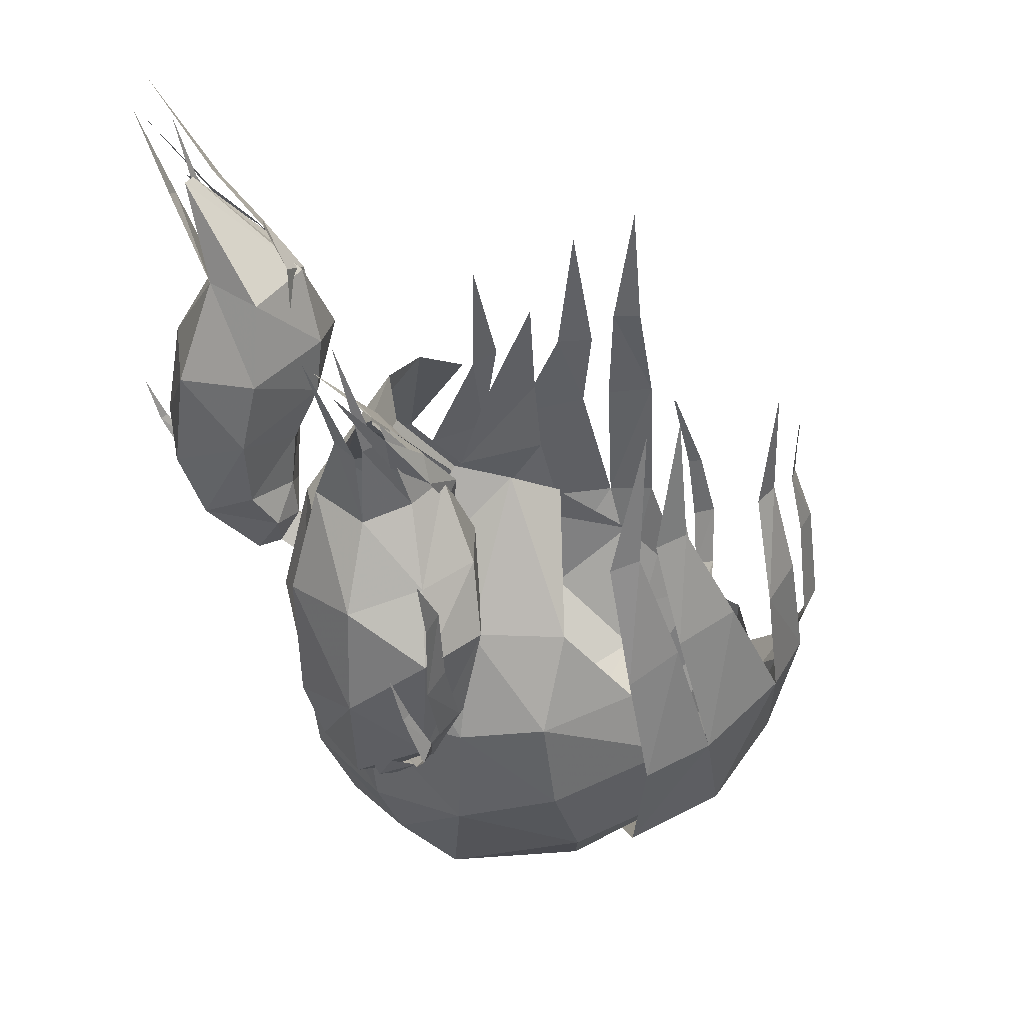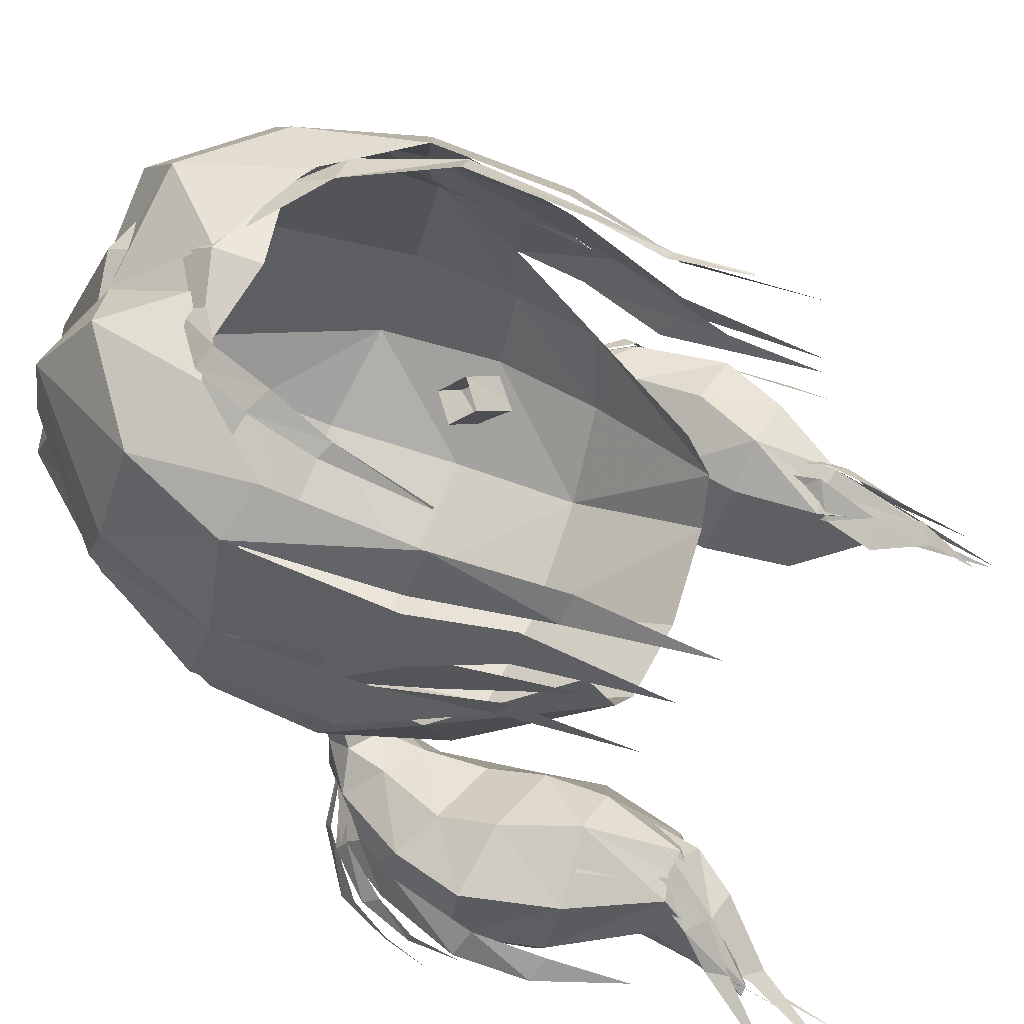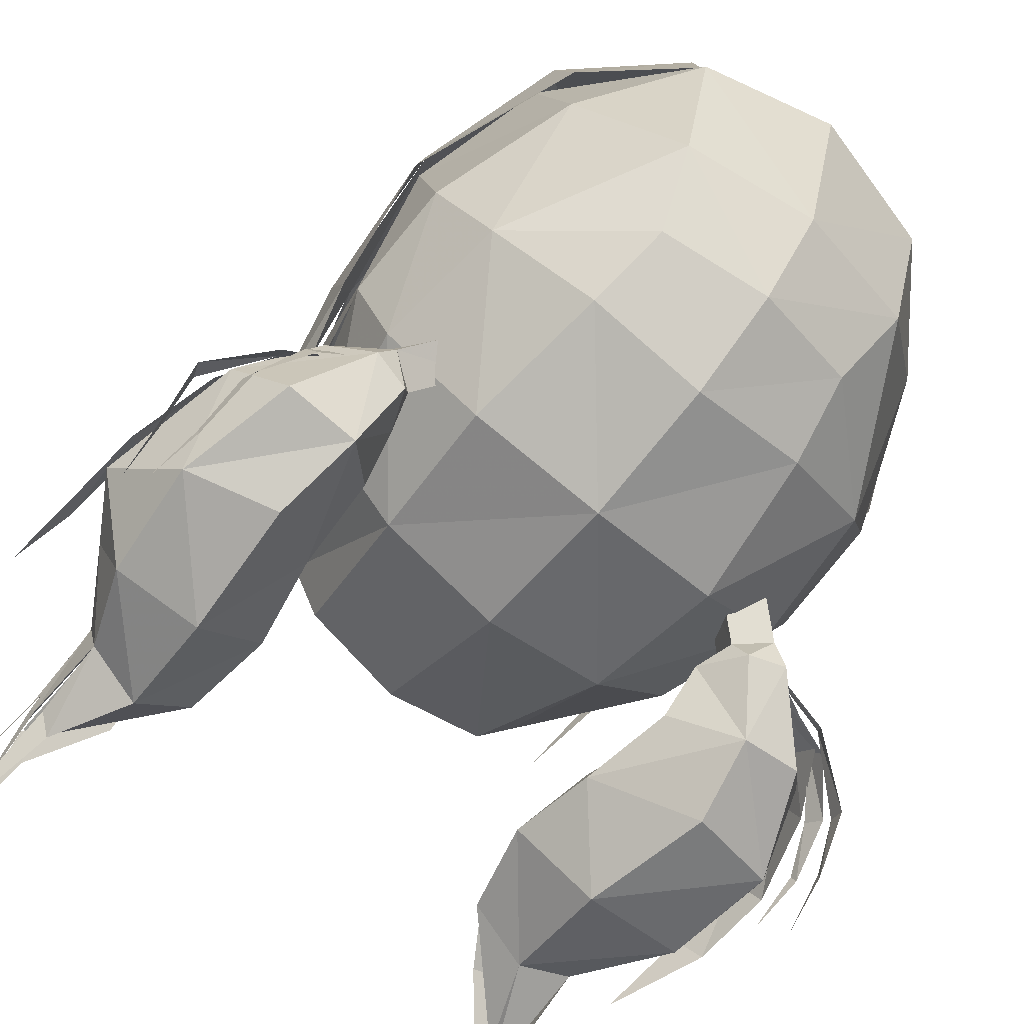
<metadata>
{"format":"obj","ext":"obj","renderer":"f3d","projection":"perspective","resolution":1024,"background":"white","views":[{"elev":36.3,"azim":66.3,"up":"+Z"},{"elev":64.8,"azim":-68.2,"up":"+Y"},{"elev":-69.7,"azim":140.5,"up":"+Y"}]}
</metadata>
<code>
o object1
g group1
v -0.05466 -0.0791 -0.04749
v -0.0519 -0.07179 -0.0449
v -0.04826 -0.0737 -0.035
v -0.07537 -0.06719 -0.04092
v -0.061 -0.06896 -0.05138
v -0.06523 -0.07607 -0.05015
v -0.06723 -0.05915 -0.03128
v -0.05476 -0.064 -0.03719
v -0.06394 -0.06115 -0.04362
v -0.05496 -0.06536 -0.02397
v -0.06391 -0.09449 -0.034
v -0.0482 -0.0822 -0.02246
v -0.08778 -0.06131 -0.01915
v -0.07512 -0.05508 -0.01145
v -0.05415 -0.06361 -0.005106
v -0.08994 -0.07556 -0.02618
v -0.04322 -0.0851 0.002239
v -0.05265 -0.05522 0.01218
v -0.09216 -0.09643 -0.008032
v -0.08035 -0.09195 -0.03484
v -0.06747 -0.1018 -0.01256
v -0.09498 -0.05297 0.002718
v -0.09953 -0.07807 0.0009798
v -0.07407 -0.04632 0.005989
v -0.06116 -0.09938 0.02244
v -0.04046 -0.08058 0.02655
v -0.08855 -0.05091 0.03081
v -0.09461 -0.07164 0.02865
v -0.06682 -0.04309 0.02833
v -0.0527 -0.05306 0.03061
v -0.06412 -0.0857 0.05449
v -0.04781 -0.0757 0.05207
v -0.07438 -0.05613 0.05611
v -0.08023 -0.06856 0.05461
v -0.05924 -0.05582 0.05503
v -0.0668 -0.05552 0.05414
v -0.07665 -0.09059 0.08195
v -0.07849 -0.07984 0.05136
v -0.07446 -0.09352 0.08351
v -0.07911 -0.08691 0.08365
v -0.08181 -0.08215 0.08371
v -0.08094 -0.08392 0.08208
v -0.08347 -0.08485 0.08381
v -0.08094 -0.08358 0.08422
v -0.09051 -0.09126 0.02377
v -0.061 -0.06896 -0.05138
v -0.03918 -0.05737 -0.05558
v -0.0519 -0.07179 -0.0449
v -0.04823 -0.05407 -0.06217
v -0.06394 -0.06115 -0.04362
v -0.05117 -0.04627 -0.05449
v -0.05476 -0.064 -0.03719
v -0.0421 -0.04936 -0.04789
v -0.07804 -0.1013 0.1125
v -0.08339 -0.08801 0.1055
v 0.05038 -0.07369 -0.03496
v 0.05323 -0.07171 -0.04485
v 0.05573 -0.07904 -0.04728
v 0.06605 -0.07608 -0.04949
v 0.06175 -0.06881 -0.05099
v 0.07593 -0.06692 -0.04007
v 0.05637 -0.06364 -0.03711
v 0.06876 -0.05887 -0.03095
v 0.06504 -0.06064 -0.04324
v 0.05715 -0.06543 -0.02386
v 0.05952 -0.09571 -0.03421
v 0.04827 -0.08204 -0.0225
v 0.08851 -0.06193 -0.01349
v 0.07542 -0.05667 -0.00858
v 0.0572 -0.06519 -0.004854
v 0.09081 -0.07556 -0.02333
v 0.04718 -0.08457 0.001601
v 0.05514 -0.05951 0.01225
v 0.08699 -0.09648 -0.00262
v 0.07959 -0.0925 -0.03407
v 0.06337 -0.1027 -0.01087
v 0.09068 -0.05694 0.01463
v 0.09916 -0.07756 0.01568
v 0.07356 -0.04993 0.01183
v 0.06067 -0.1029 0.02517
v 0.04217 -0.08293 0.02634
v 0.08217 -0.05541 0.0347
v 0.08813 -0.07352 0.03432
v 0.06444 -0.04744 0.03213
v 0.05134 -0.05759 0.03115
v 0.05895 -0.09358 0.05499
v 0.04449 -0.07962 0.05268
v 0.0701 -0.0593 0.0568
v 0.07565 -0.07114 0.0553
v 0.05421 -0.05909 0.05612
v 0.06189 -0.05885 0.05509
v 0.07447 -0.08554 0.0523
v 0.06957 -0.09084 0.07747
v 0.07401 -0.08682 0.07412
v 0.07212 -0.08484 0.08344
v 0.07278 -0.08583 0.08281
v 0.07528 -0.08488 0.07651
v 0.07587 -0.08109 0.07801
v 0.07439 -0.07957 0.08363
v 0.07312 -0.08102 0.08422
v 0.07403 -0.08123 0.08363
v 0.08356 -0.09442 0.02882
v 0.04013 -0.05705 -0.05558
v 0.06175 -0.06881 -0.05099
v 0.05323 -0.07171 -0.04485
v 0.04822 -0.05407 -0.06215
v 0.06504 -0.06064 -0.04324
v 0.05173 -0.04592 -0.05447
v 0.05637 -0.06364 -0.03711
v 0.04374 -0.04891 -0.04793
v 0.07686 -0.101 0.1096
v 0.07293 -0.09129 0.1102
v -0.07115 -0.05421 0.04911
v -0.07403 -0.05031 0.03033
v -0.07929 -0.04539 0.03094
v -0.06832 -0.05461 0.05405
v -0.07829 -0.06339 0.06348
v -0.07198 -0.0659 0.06826
v -0.08147 -0.07761 0.07891
v -0.08384 -0.07421 0.07231
v -0.09817 -0.09341 0.09967
v -0.06288 -0.05413 0.05375
v -0.05007 -0.06371 0.03365
v -0.05744 -0.05139 0.0281
v -0.0546 -0.06246 0.05922
v -0.07164 -0.06437 0.06932
v -0.0623 -0.06671 0.07145
v -0.07609 -0.0782 0.08762
v -0.08082 -0.07426 0.0828
v -0.09039 -0.09271 0.1163
v 0.06564 -0.05263 0.03094
v 0.06038 -0.05335 0.03033
v 0.07084 -0.05891 0.04911
v 0.06832 -0.05461 0.05405
v 0.07462 -0.0652 0.05977
v 0.07198 -0.0659 0.06826
v 0.07487 -0.07688 0.0686
v 0.07616 -0.07849 0.07891
v 0.08075 -0.09428 0.09967
v 0.05744 -0.05443 0.0281
v 0.05007 -0.06371 0.03365
v 0.06288 -0.05413 0.05375
v 0.0546 -0.06246 0.05922
v 0.06487 -0.07076 0.07178
v 0.05553 -0.0731 0.07391
v 0.07405 -0.08064 0.08526
v 0.06932 -0.08459 0.09008
v 0.07316 -0.09751 0.1044
v -0.06491 -0.07175 -0.04425
v -0.06331 -0.07345 -0.0466
v -0.08864 -0.07575 -0.03784
v -0.08745 -0.07001 -0.0345
v -0.103 -0.08662 -0.009785
v -0.1022 -0.09001 0.005496
v -0.1021 -0.08425 -0.009019
v -0.09897 -0.08119 -0.0255
v -0.09714 -0.0779 -0.0208
v -0.08646 -0.06627 -0.03078
v -0.06801 -0.07293 -0.04598
v -0.08699 -0.07352 -0.03713
v -0.07148 -0.0697 -0.04356
v -0.09684 -0.07486 -0.0203
v -0.09416 -0.06418 -0.01662
v -0.1052 -0.07126 0.02811
v -0.09529 -0.07202 0.05439
v -0.09879 -0.06619 0.03082
v -0.1064 -0.07065 0.005498
v -0.1006 -0.06228 0.009086
v -0.06691 -0.06865 -0.04478
v -0.06421 -0.06952 -0.04648
v -0.08179 -0.07969 -0.04419
v -0.08395 -0.07398 -0.04132
v -0.102 -0.09767 -0.01822
v -0.105 -0.101 -0.003479
v -0.1024 -0.09513 -0.01753
v -0.09688 -0.09119 -0.03339
v -0.09785 -0.08743 -0.02878
v 0.06491 -0.07175 -0.04425
v 0.08455 -0.07575 -0.03496
v 0.06331 -0.07345 -0.0466
v 0.08336 -0.07001 -0.03163
v 0.09688 -0.08395 -0.00344
v 0.09595 -0.08158 -0.002673
v 0.0961 -0.08734 0.01184
v 0.09654 -0.07523 -0.01588
v 0.09837 -0.07852 -0.02058
v 0.08237 -0.06627 -0.02791
v 0.0829 -0.07352 -0.03425
v 0.06801 -0.07293 -0.04598
v 0.07148 -0.0697 -0.04356
v 0.0922 -0.07101 -0.01742
v 0.08952 -0.06364 -0.01375
v 0.1012 -0.07783 0.02993
v 0.09808 -0.07275 0.03264
v 0.1033 -0.08094 0.04841
v 0.09927 -0.07716 0.005498
v 0.09571 -0.07028 0.009086
v 0.06691 -0.06865 -0.04478
v 0.0777 -0.07969 -0.04132
v 0.06421 -0.06952 -0.04648
v 0.07986 -0.07398 -0.03844
v 0.08925 -0.095 -0.01188
v 0.08961 -0.09246 -0.01118
v 0.09223 -0.0983 0.002867
v 0.08834 -0.08476 -0.02591
v 0.08738 -0.08852 -0.03051
v 0.06335 0.02931 -0.01509
v 0.06329 0.01008 -0.01521
v 0.07025 0.00341 -0.04569
v 0.06443 0.03241 -0.042
v 0.05565 0.02382 0.0219
v -0.06335 0.02931 -0.01509
v -0.07025 0.00341 -0.04569
v -0.06329 0.01008 -0.01521
v -0.06443 0.03241 -0.042
v -0.05565 0.02382 0.0219
v -0.07342 -0.02873 -0.04678
v -0.07025 0.00341 -0.04569
v -0.07411 0.01686 -0.0708
v -0.07314 -0.02441 -0.07855
v -0.05881 -0.008935 -0.1159
v -0.0365 0.00117 -0.1444
v -0.03498 -0.04408 -0.1316
v -0.06019 -0.05246 -0.08572
v -0.02936 -0.06119 -0.1137
v -0.03288 -0.07048 -0.0917
v -0.05618 -0.04567 -0.01485
v -0.06436 -0.0179 -0.01907
v -0.06364 -0.05291 -0.04857
v -0.03747 -0.07572 -0.05207
v 0 -0.0832 -0.05346
v 0 -0.07481 -0.01164
v -0.03432 -0.06687 -0.01316
v 0 -0.06709 -0.1186
v 0 -0.07874 -0.09197
v -0.03753 -0.02422 0.02603
v -0.03919 -0.008247 0.01794
v -0.0614 0.03896 -0.1046
v -0.03603 0.05674 -0.1224
v 0 0.005405 -0.1533
v 0 0.06079 -0.1317
v 0 -0.0494 -0.1379
v -0.07025 0.00341 -0.04569
v -0.02778 -0.03872 0.02821
v 0 -0.04693 0.03023
v -0.06443 0.03241 -0.042
v -0.06263 0.03727 -0.06189
v -0.05425 0.06353 -0.08218
v 0 0.07444 -0.1091
v -0.0269 0.07567 -0.0917
v 0 0.08239 -0.08565
v 0 0.08159 -0.09995
v -0.07025 0.00341 -0.04569
v 0.07342 -0.02873 -0.04678
v 0.07411 0.01686 -0.0708
v 0.07025 0.00341 -0.04569
v 0.07314 -0.02441 -0.07855
v 0.05881 -0.008935 -0.1159
v 0.03498 -0.04408 -0.1316
v 0.0365 0.00117 -0.1444
v 0.06019 -0.05246 -0.08572
v 0.03288 -0.07048 -0.0917
v 0.02936 -0.06119 -0.1137
v 0.06436 -0.0179 -0.01907
v 0.05618 -0.04567 -0.01485
v 0.06364 -0.05291 -0.04857
v 0.03747 -0.07572 -0.05207
v 0.03432 -0.06687 -0.01316
v 0.03753 -0.02422 0.02603
v 0.03919 -0.008247 0.01794
v 0.0614 0.03896 -0.1046
v 0.03603 0.05674 -0.1224
v 0.07025 0.00341 -0.04569
v 0.02778 -0.03872 0.02821
v 0.06443 0.03241 -0.042
v 0.06263 0.03727 -0.06189
v 0.05425 0.06353 -0.08218
v 0.0269 0.07567 -0.0917
v 0.07025 0.00341 -0.04569
v 0.06079 0.04245 -0.1125
v 0.04727 0.06904 -0.09982
v 0.06223 0.06159 -0.06688
v 0.07414 0.03052 -0.07367
v 0.07151 0.01904 -0.0286
v 0.06506 0.04159 -0.02747
v 0.0616 0.02466 0.005948
v 0.06327 0.01338 0.00538
v 0.07325 0.0008528 -0.03815
v 0.07279 0.01782 -0.03064
v 0.06599 0.006466 0.004363
v 0.06287 -0.002047 0.0006084
v 0.07797 0.006062 -0.07465
v 0.06067 0.01097 -0.1199
v 0.05156 0.07671 -0.0623
v 0.03148 0.07985 -0.08654
v 0.02244 0.07455 -0.1221
v 0.03157 0.04994 -0.1374
v -0.009843 0.04266 -0.1355
v -0.01047 0.06162 -0.1261
v 0.03378 0.01991 -0.1414
v -0.009998 0.02756 -0.1413
v 0.001006 0.08054 -0.1002
v 0.06479 0.05494 -0.02747
v 0.0546 0.06894 -0.02495
v 0.05189 0.061 0.007205
v 0.05542 0.05342 0.005948
v 0.05991 0.02139 0.04739
v 0.0627 0.008778 0.04739
v 0.0561 0.05759 0.04447
v -0.06523 0.06181 -0.07043
v -0.05373 0.06595 -0.101
v -0.06538 0.03693 -0.1066
v -0.07557 0.02649 -0.07214
v -0.05963 0.03638 0.004035
v -0.05518 0.04753 0.004603
v -0.06148 0.04769 -0.02416
v -0.06871 0.02514 -0.0286
v -0.06215 0.005039 0.001158
v -0.06131 0.01355 0.004913
v -0.06946 0.01184 -0.03064
v -0.07718 -0.00524 -0.03815
v -0.07897 -0.0009561 -0.07948
v -0.06256 0.01097 -0.1149
v -0.05202 0.07222 -0.06453
v -0.03295 0.07601 -0.08822
v -0.01012 0.06056 -0.1263
v -0.03209 0.04842 -0.1388
v -0.02631 0.07301 -0.122
v -0.009692 0.04266 -0.1353
v -0.009998 0.02756 -0.1413
v -0.03249 0.01991 -0.1431
v -0.008393 0.07575 -0.09894
v -0.06025 0.05728 -0.02311
v -0.05279 0.07082 -0.02059
v -0.05216 0.05422 0.01433
v -0.04659 0.0618 0.01559
v -0.04824 0.05902 0.05518
v -0.0552 0.0396 0.04673
v -0.05759 0.003644 0.03995
v -0.04106 0.0865 -0.04892
v -0.04088 0.08482 -0.07244
v -0.04523 0.08364 -0.05146
v -0.03479 0.08947 -0.06785
v -0.03322 0.08234 -0.08928
v -0.02763 0.08644 -0.08638
v -0.04401 0.07557 -0.02202
v -0.0436 0.07617 -0.02198
v -0.01578 0.07286 -0.1025
v -0.01112 0.07652 -0.09735
v 0.02659 0.07771 -0.09068
v 0.006202 0.07875 -0.09788
v 0.02748 0.08608 -0.07811
v 0.03854 0.07842 -0.07919
v 0.04981 0.07813 -0.05062
v 0.04198 0.08681 -0.04962
v 0.04898 0.07419 -0.01512
v 0.04328 0.08114 -0.01482
v 0.04828 0.06961 0.005712
v 0.0501 0.06969 0.02731
v 0.04937 0.0698 0.02736
v 0.04391 0.07319 0.005632
f 3 1 2
f 6 4 5
f 9 7 8
f 10 8 7
f 12 11 3
f 1 3 11
f 4 13 7
f 14 7 13
f 7 14 10
f 15 10 14
f 4 16 13
f 12 15 17
f 18 17 15
f 3 10 12
f 15 12 10
f 20 11 19
f 21 19 11
f 12 17 11
f 21 11 17
f 13 16 22
f 23 22 16
f 20 19 16
f 23 16 19
f 18 15 24
f 14 24 15
f 21 17 25
f 26 25 17
f 22 23 27
f 28 27 23
f 30 18 29
f 24 29 18
f 30 26 18
f 17 18 26
f 25 26 31
f 32 31 26
f 27 28 33
f 34 33 28
f 30 29 35
f 36 35 29
f 35 32 30
f 26 30 32
f 38 31 37
f 39 37 31
f 32 40 31
f 34 38 41
f 42 41 38
f 34 43 33
f 43 44 33
f 36 33 44
f 36 44 35
f 44 40 35
f 32 35 40
f 20 16 6
f 4 6 16
f 1 11 6
f 20 6 11
f 28 23 45
f 19 45 23
f 34 28 38
f 45 38 28
f 45 19 25
f 21 25 19
f 38 45 31
f 25 31 45
f 24 14 22
f 13 22 14
f 29 24 27
f 22 27 24
f 36 29 33
f 27 33 29
f 2 1 5
f 6 5 1
f 4 9 5
f 4 7 9
f 10 3 8
f 2 8 3
f 48 46 47
f 49 47 46
f 46 50 49
f 51 49 50
f 50 52 51
f 53 51 52
f 52 48 53
f 47 53 48
f 54 37 39
f 55 41 42
f 58 56 57
f 61 59 60
f 64 62 63
f 65 63 62
f 67 56 66
f 58 66 56
f 61 63 68
f 69 68 63
f 63 65 69
f 70 69 65
f 71 61 68
f 67 72 70
f 73 70 72
f 56 67 65
f 70 65 67
f 75 74 66
f 76 66 74
f 67 66 72
f 76 72 66
f 68 77 71
f 78 71 77
f 75 71 74
f 78 74 71
f 73 79 70
f 69 70 79
f 76 80 72
f 81 72 80
f 77 82 78
f 83 78 82
f 85 84 73
f 79 73 84
f 85 73 81
f 72 81 73
f 80 86 81
f 87 81 86
f 82 88 83
f 89 83 88
f 85 90 84
f 91 84 90
f 90 85 87
f 81 87 85
f 86 92 93
f 94 93 92
f 96 95 86
f 87 86 95
f 92 89 97
f 98 97 89
f 99 89 88
f 101 88 100
f 91 100 88
f 100 91 90
f 100 90 95
f 87 95 90
f 75 59 71
f 61 71 59
f 58 59 66
f 75 66 59
f 83 102 78
f 74 78 102
f 89 92 83
f 102 83 92
f 102 80 74
f 76 74 80
f 92 86 102
f 80 102 86
f 79 77 69
f 68 69 77
f 84 82 79
f 77 79 82
f 91 88 84
f 82 84 88
f 57 60 58
f 59 58 60
f 64 61 60
f 63 61 64
f 65 62 56
f 57 56 62
f 105 103 104
f 106 104 103
f 104 106 107
f 108 107 106
f 107 108 109
f 110 109 108
f 109 110 105
f 103 105 110
f 111 93 94
f 112 97 98
f 115 113 114
f 116 114 113
f 113 117 116
f 118 116 117
f 120 119 117
f 118 117 119
f 120 121 119
f 124 122 123
f 125 123 122
f 122 126 125
f 127 125 126
f 129 128 126
f 127 126 128
f 129 130 128
f 133 131 132
f 132 134 133
f 135 133 134
f 134 136 135
f 138 137 135
f 135 136 138
f 139 137 138
f 142 140 141
f 141 143 142
f 144 142 143
f 143 145 144
f 147 146 144
f 144 145 147
f 148 146 147
f 151 149 150
f 149 151 152
f 155 153 154
f 157 152 156
f 151 156 152
f 156 153 157
f 155 157 153
f 160 158 159
f 161 159 158
f 160 162 158
f 163 158 162
f 166 164 165
f 163 162 167
f 167 168 163
f 166 168 164
f 167 164 168
f 171 169 170
f 169 171 172
f 175 173 174
f 177 172 176
f 171 176 172
f 176 173 177
f 175 177 173
f 180 178 179
f 181 179 178
f 184 182 183
f 186 181 185
f 181 186 179
f 185 182 186
f 182 185 183
f 189 187 188
f 187 189 190
f 187 191 188
f 191 187 192
f 195 193 194
f 196 191 192
f 192 197 196
f 193 196 194
f 197 194 196
f 200 198 199
f 201 199 198
f 204 202 203
f 206 201 205
f 201 206 199
f 205 202 206
f 202 205 203
f 209 207 208
f 207 209 210
f 211 208 207
f 214 212 213
f 215 213 212
f 212 214 216
f 219 217 218
f 217 219 220
f 223 221 222
f 221 223 224
f 224 220 221
f 226 224 225
f 228 217 227
f 229 227 217
f 224 230 229
f 230 224 226
f 233 231 232
f 231 233 230
f 235 225 234
f 235 231 226
f 228 236 237
f 236 228 227
f 229 220 224
f 220 229 217
f 221 219 238
f 219 221 220
f 222 238 239
f 238 222 221
f 239 240 222
f 240 239 241
f 230 233 229
f 227 229 233
f 222 242 223
f 242 222 240
f 226 231 230
f 226 225 235
f 217 228 243
f 227 233 236
f 244 236 233
f 244 232 245
f 232 244 233
f 219 246 247
f 219 247 248
f 241 239 249
f 238 219 248
f 248 239 238
f 239 248 250
f 234 223 242
f 223 234 225
f 225 224 223
f 249 239 250
f 250 251 252
f 250 252 249
f 253 246 219
f 256 254 255
f 257 255 254
f 260 258 259
f 261 259 258
f 258 257 261
f 263 261 262
f 265 254 264
f 254 265 266
f 266 267 261
f 262 261 267
f 232 231 268
f 267 268 231
f 234 263 235
f 262 231 235
f 270 269 264
f 265 264 269
f 261 257 266
f 254 266 257
f 271 255 258
f 257 258 255
f 272 271 260
f 258 260 271
f 260 240 272
f 241 272 240
f 266 268 267
f 268 266 265
f 259 242 260
f 240 260 242
f 267 231 262
f 235 263 262
f 273 264 254
f 269 268 265
f 268 269 274
f 245 232 274
f 268 274 232
f 276 275 255
f 277 276 255
f 249 272 241
f 277 255 271
f 271 272 277
f 278 277 272
f 242 259 234
f 263 234 259
f 259 261 263
f 278 272 249
f 252 251 278
f 249 252 278
f 255 275 279
f 282 280 281
f 280 282 283
f 286 284 285
f 284 286 287
f 290 288 289
f 288 290 291
f 285 283 282
f 283 285 284
f 292 289 288
f 289 292 283
f 293 283 292
f 283 293 280
f 295 294 281
f 282 281 294
f 298 296 297
f 296 298 299
f 298 300 301
f 300 298 297
f 297 293 300
f 293 297 280
f 302 296 299
f 297 281 280
f 281 297 296
f 282 294 303
f 304 303 294
f 305 303 304
f 303 305 306
f 295 296 302
f 296 295 281
f 287 286 307
f 291 290 308
f 306 305 309
f 312 310 311
f 310 312 313
f 316 314 315
f 314 316 317
f 320 318 319
f 318 320 321
f 313 316 310
f 316 313 317
f 320 313 321
f 322 321 313
f 313 323 322
f 323 313 312
f 324 311 310
f 311 324 325
f 328 326 327
f 329 327 326
f 331 329 330
f 329 331 327
f 323 327 331
f 327 323 312
f 326 328 332
f 311 327 312
f 327 311 328
f 334 310 333
f 310 334 324
f 334 335 336
f 335 334 333
f 328 325 332
f 325 328 311
f 336 335 337
f 315 314 338
f 319 318 339
f 342 340 341
f 343 341 340
f 345 344 343
f 341 343 344
f 342 346 340
f 347 340 346
f 349 348 345
f 344 345 348
f 352 350 351
f 350 352 353
f 354 353 352
f 352 355 354
f 358 356 357
f 355 357 356
f 356 354 355
f 360 359 358
f 357 361 358
f 358 361 360

</code>
